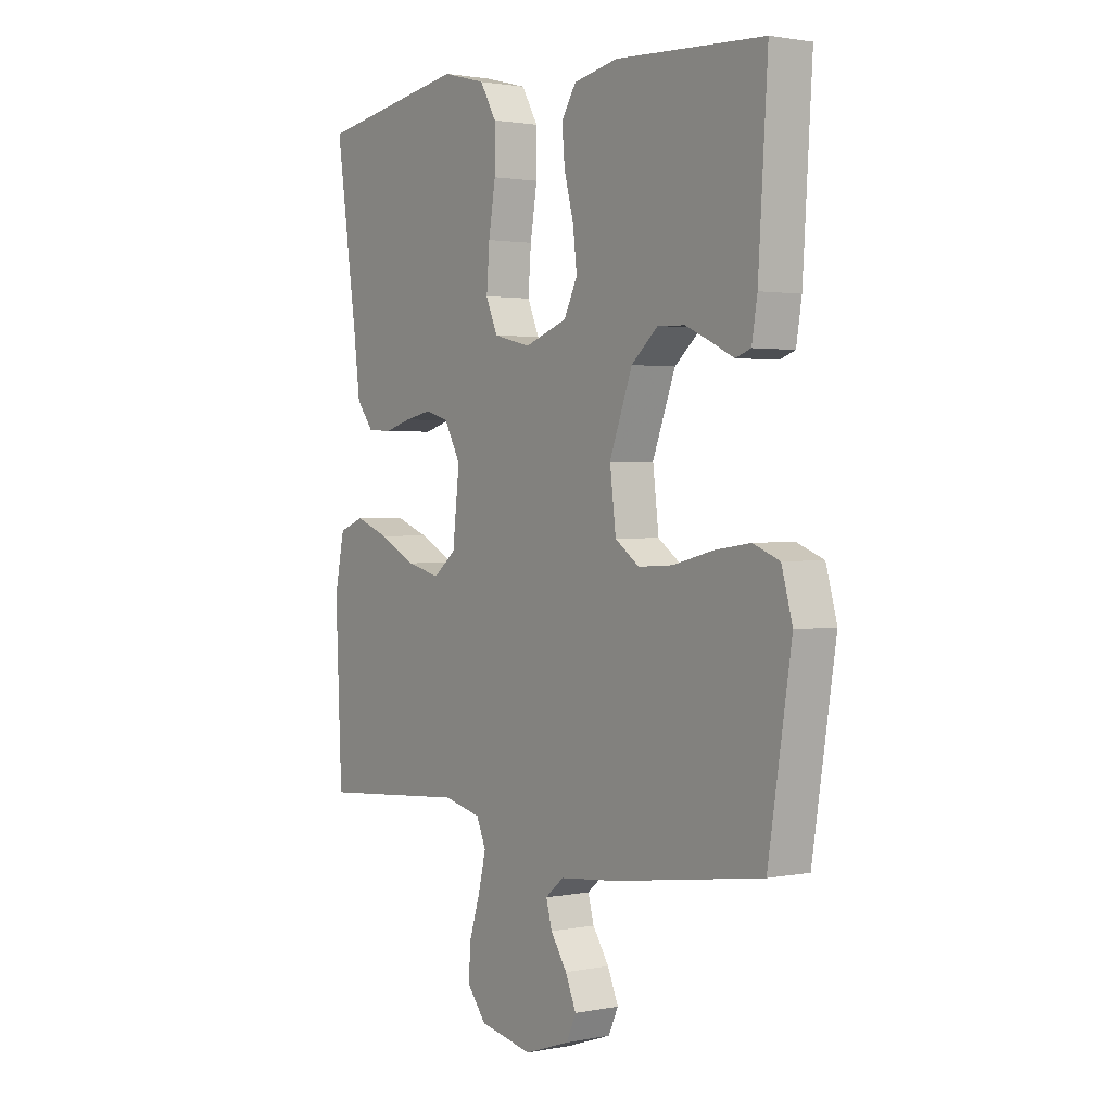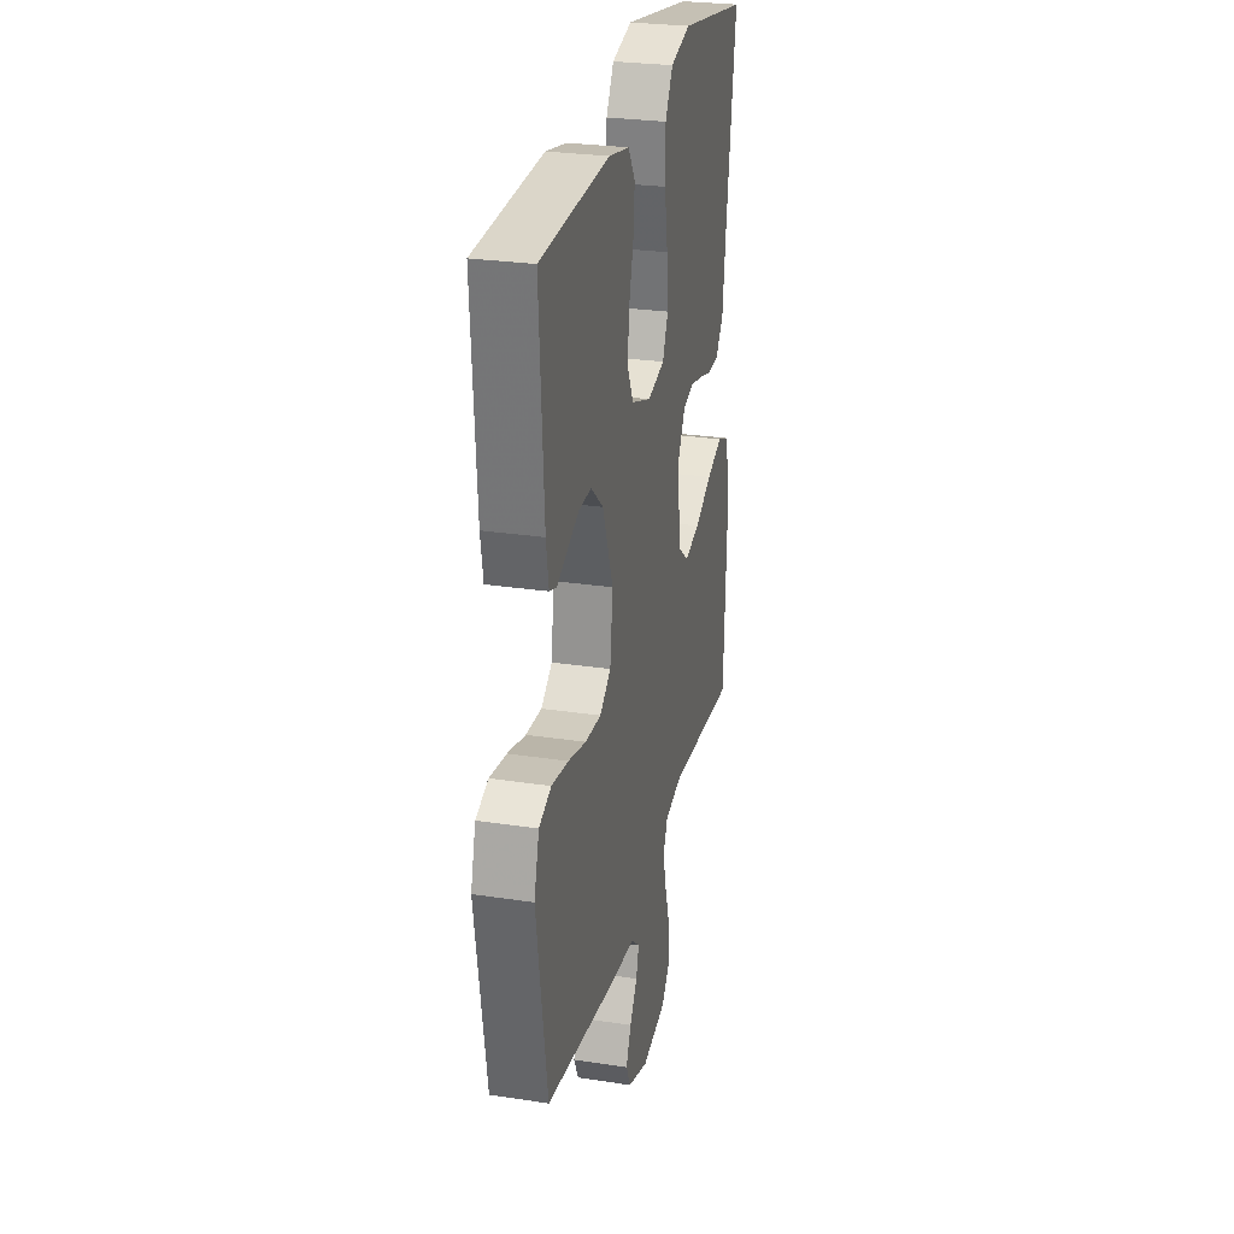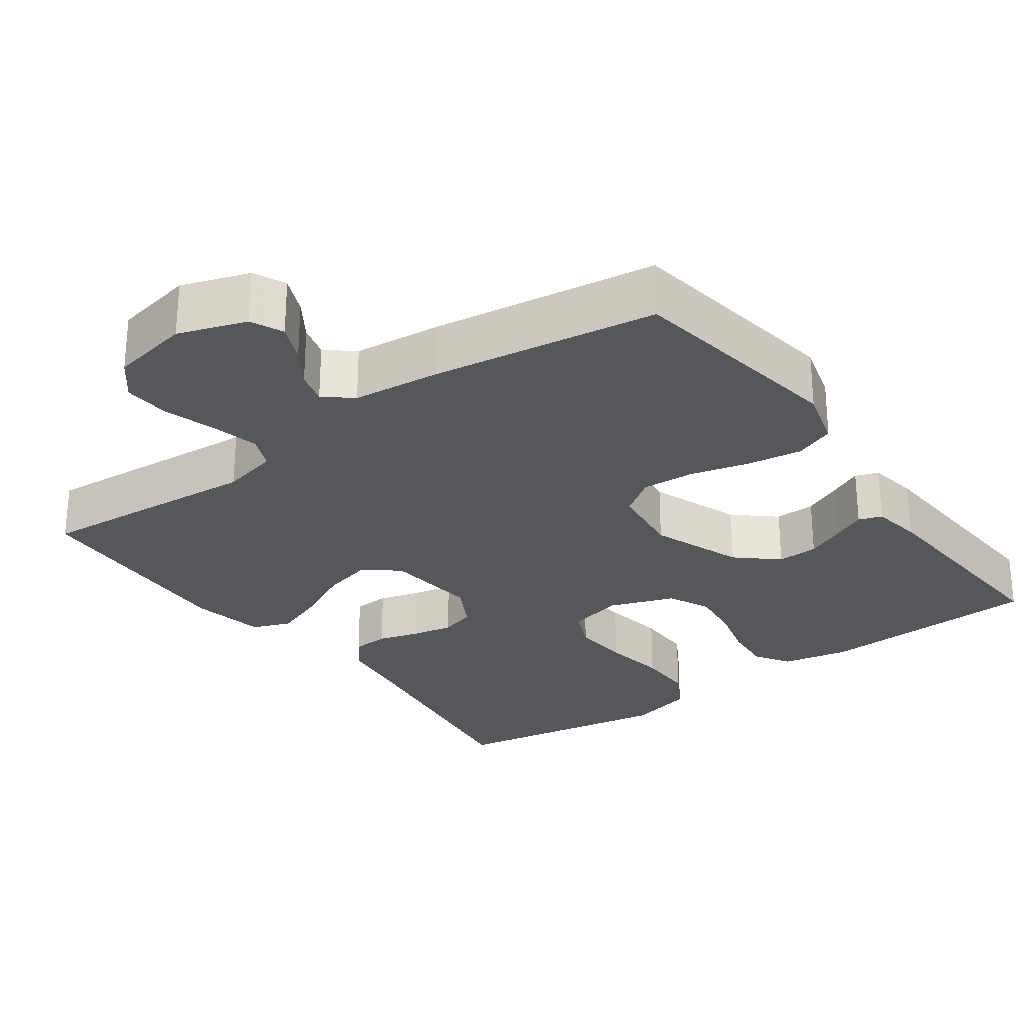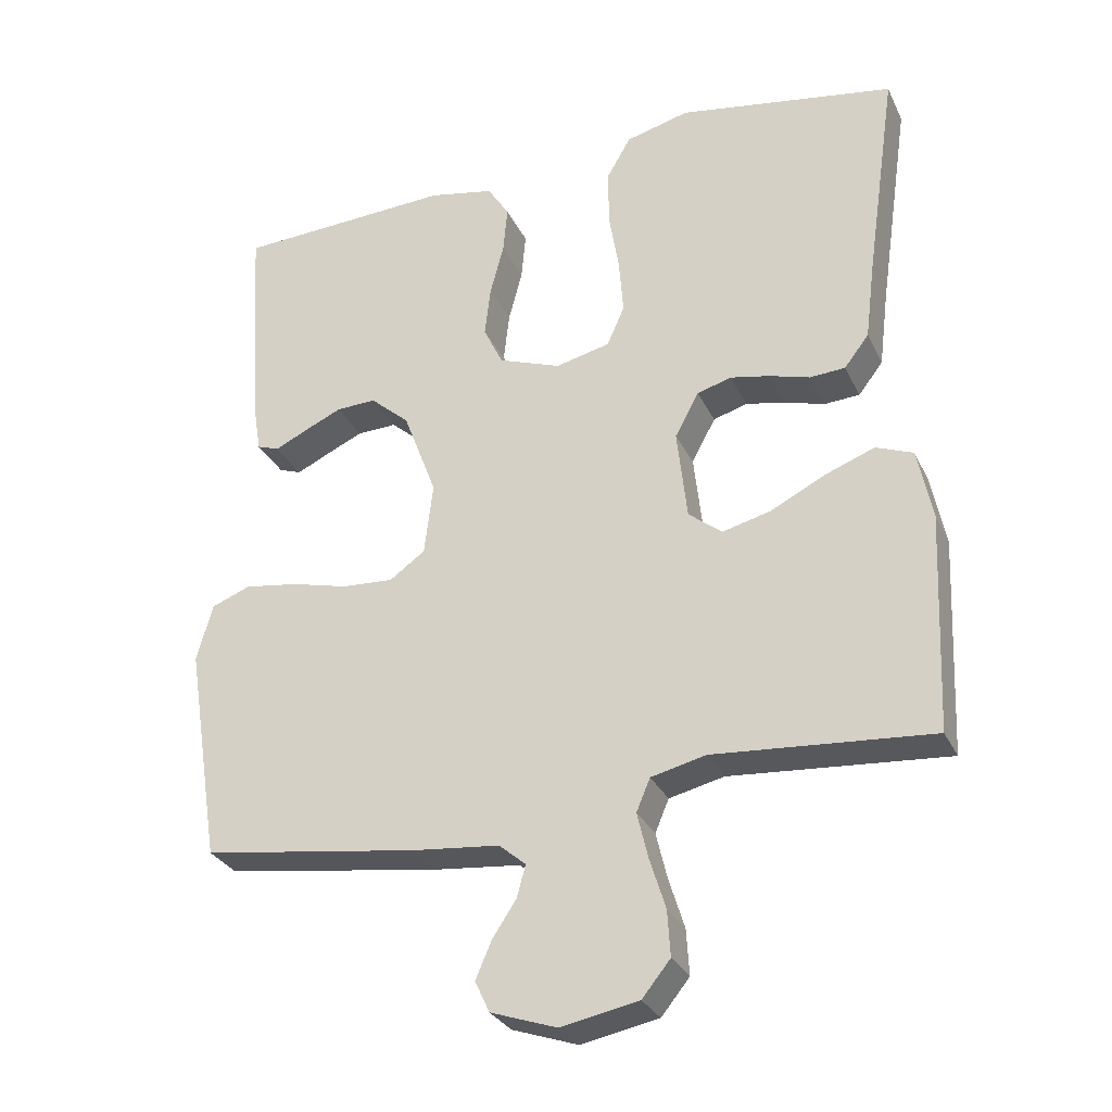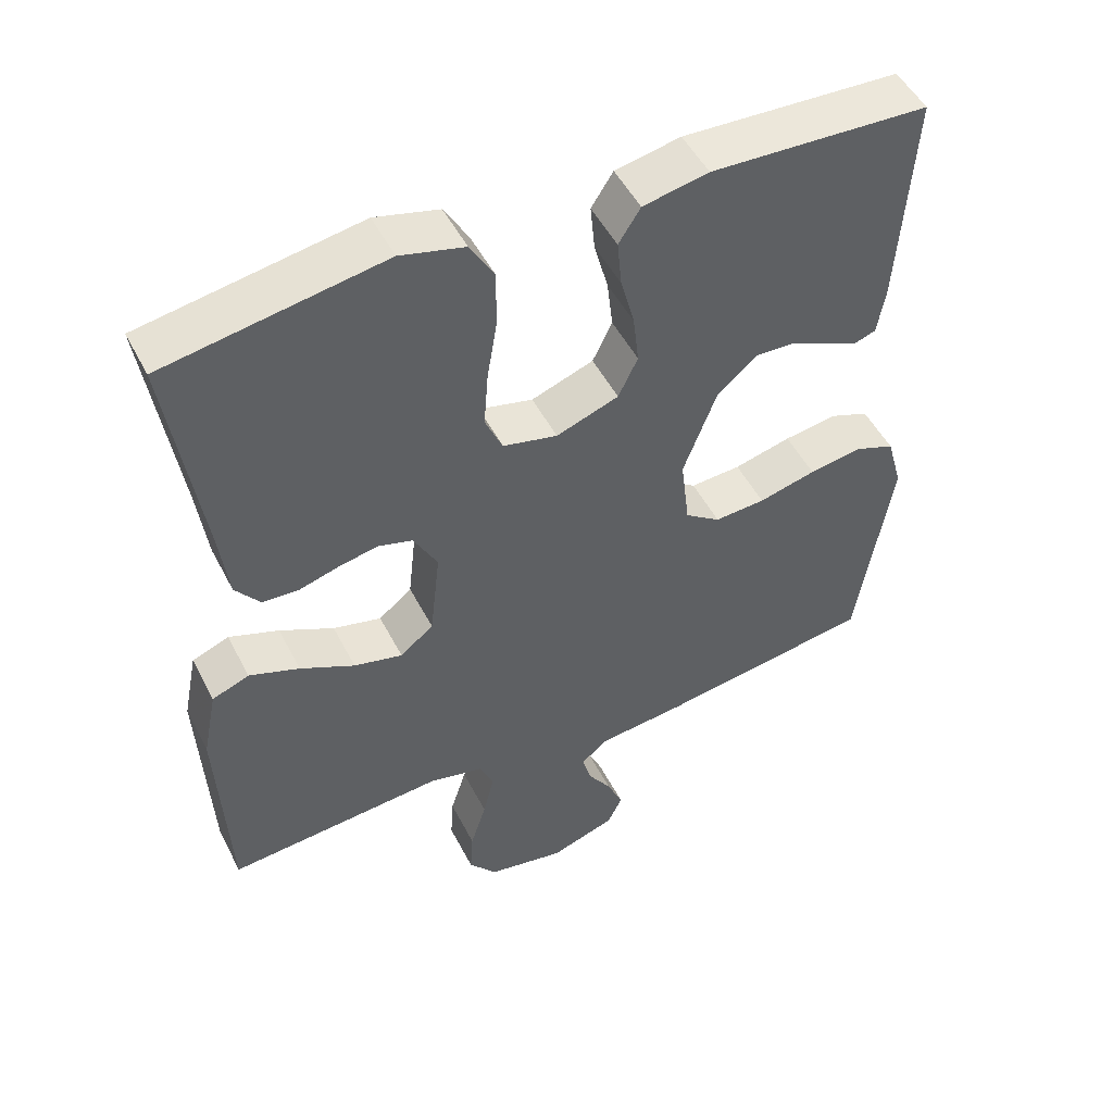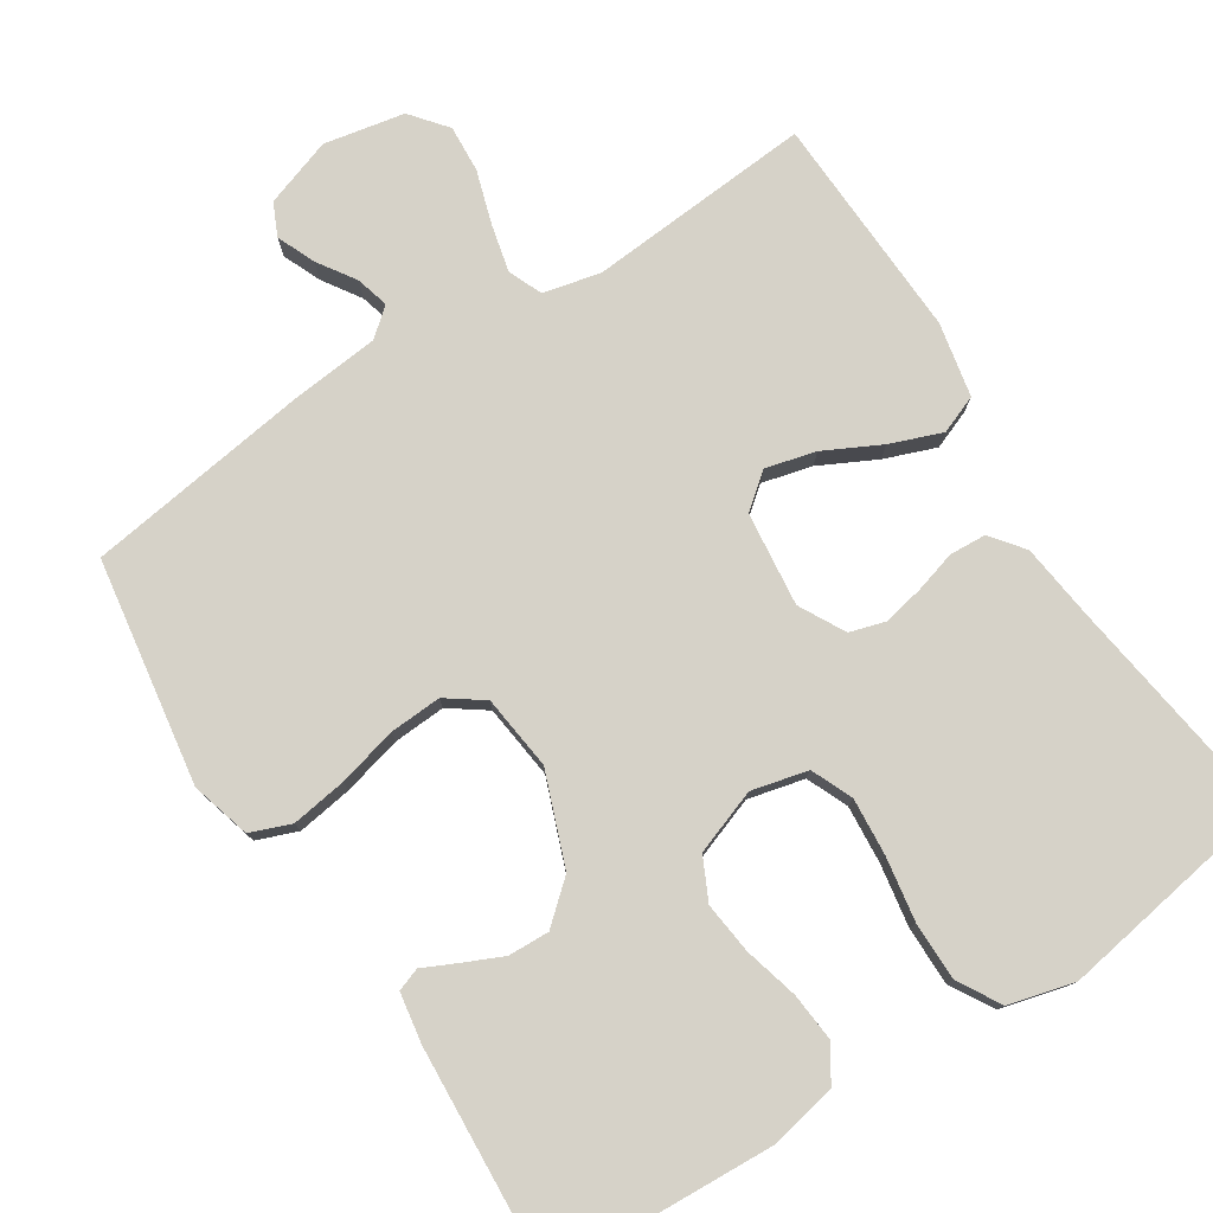
<metadata>
{"format":"obj","ext":"obj","renderer":"f3d","projection":"perspective","resolution":1024,"background":"white","views":[{"elev":1.7,"azim":-125.4,"up":"+Z"},{"elev":27.2,"azim":-76.7,"up":"+Z"},{"elev":-27.4,"azim":-144.2,"up":"+Y"},{"elev":-29.6,"azim":21.8,"up":"+Z"},{"elev":50.3,"azim":153.4,"up":"+Z"},{"elev":78.0,"azim":-32.7,"up":"+Y"}]}
</metadata>
<code>
v -0.5 0.07 -0.5
v -0.547 0.07 -0.2
v -0.525 0.07 -0.121
v -0.471 0.07 -0.1
v -0.397 0.07 -0.111
v -0.318 0.07 -0.131
v -0.248 0.07 -0.135
v -0.199 0.07 -0.1
v -0.187 0.07 0
v -0.233 0.07 0.122
v -0.287 0.07 0.169
v -0.342 0.07 0.167
v -0.395 0.07 0.143
v -0.439 0.07 0.122
v -0.47 0.07 0.133
v -0.481 0.07 0.2
v -0.5 0.07 0.5
v -0.2 0.07 0.515
v -0.11 0.07 0.497
v -0.08 0.07 0.45
v -0.086 0.07 0.385
v -0.105 0.07 0.313
v -0.113 0.07 0.244
v -0.086 0.07 0.188
v 0 0.07 0.157
v 0.075 0.07 0.175
v 0.099 0.07 0.23
v 0.093 0.07 0.307
v 0.079 0.07 0.392
v 0.079 0.07 0.47
v 0.112 0.07 0.527
v 0.2 0.07 0.55
v 0.5 0.07 0.5
v 0.457 0.07 0.2
v 0.444 0.07 0.095
v 0.41 0.07 0.051
v 0.361 0.07 0.048
v 0.306 0.07 0.064
v 0.251 0.07 0.075
v 0.204 0.07 0.061
v 0.171 0.07 0
v 0.185 0.07 -0.125
v 0.231 0.07 -0.162
v 0.298 0.07 -0.145
v 0.373 0.07 -0.107
v 0.442 0.07 -0.081
v 0.493 0.07 -0.101
v 0.513 0.07 -0.2
v 0.5 0.07 -0.5
v 0.2 0.07 -0.477
v 0.124 0.07 -0.495
v 0.105 0.07 -0.54
v 0.12 0.07 -0.603
v 0.142 0.07 -0.673
v 0.146 0.07 -0.736
v 0.107 0.07 -0.784
v 0 0.07 -0.805
v -0.091 0.07 -0.774
v -0.111 0.07 -0.731
v -0.089 0.07 -0.68
v -0.056 0.07 -0.63
v -0.044 0.07 -0.586
v -0.081 0.07 -0.555
v -0.2 0.07 -0.543
v -0.5 0 -0.5
v -0.547 0 -0.2
v -0.525 0 -0.121
v -0.471 0 -0.1
v -0.397 0 -0.111
v -0.318 0 -0.131
v -0.248 0 -0.135
v -0.199 0 -0.1
v -0.187 0 0
v -0.233 0 0.122
v -0.287 0 0.169
v -0.342 0 0.167
v -0.395 0 0.143
v -0.439 0 0.122
v -0.47 0 0.133
v -0.481 0 0.2
v -0.5 0 0.5
v -0.2 0 0.515
v -0.11 0 0.497
v -0.08 0 0.45
v -0.086 0 0.385
v -0.105 0 0.313
v -0.113 0 0.244
v -0.086 0 0.188
v 0 0 0.157
v 0.075 0 0.175
v 0.099 0 0.23
v 0.093 0 0.307
v 0.079 0 0.392
v 0.079 0 0.47
v 0.112 0 0.527
v 0.2 0 0.55
v 0.5 0 0.5
v 0.457 0 0.2
v 0.444 0 0.095
v 0.41 0 0.051
v 0.361 0 0.048
v 0.306 0 0.064
v 0.251 0 0.075
v 0.204 0 0.061
v 0.171 0 0
v 0.185 0 -0.125
v 0.231 0 -0.162
v 0.298 0 -0.145
v 0.373 0 -0.107
v 0.442 0 -0.081
v 0.493 0 -0.101
v 0.513 0 -0.2
v 0.5 0 -0.5
v 0.2 0 -0.477
v 0.124 0 -0.495
v 0.105 0 -0.54
v 0.12 0 -0.603
v 0.142 0 -0.673
v 0.146 0 -0.736
v 0.107 0 -0.784
v 0 0 -0.805
v -0.091 0 -0.774
v -0.111 0 -0.731
v -0.089 0 -0.68
v -0.056 0 -0.63
v -0.044 0 -0.586
v -0.081 0 -0.555
v -0.2 0 -0.543
f 4 5 6
f 3 4 6
f 2 3 6
f 1 2 6
f 64 1 6
f 63 64 6
f 62 63 6 7
f 59 60 61
f 58 59 61
f 57 58 61
f 56 57 61
f 55 56 61
f 54 55 61
f 53 54 61
f 52 53 61 62
f 62 7 8
f 52 62 8
f 51 52 8
f 48 49 50
f 47 48 50
f 46 47 50
f 45 46 50
f 44 45 50
f 43 44 50 51
f 51 8 9
f 43 51 9
f 42 43 9
f 36 37 38
f 35 36 38
f 34 35 38
f 34 38 39
f 33 34 39
f 32 33 39
f 31 32 39
f 30 31 39
f 29 30 39
f 28 29 39
f 27 28 39 40
f 20 21 22
f 19 20 22
f 18 19 22
f 17 18 22
f 16 17 22
f 15 16 22
f 14 15 22
f 13 14 22
f 12 13 22
f 11 12 22 23
f 10 11 23 24
f 10 24 25
f 9 10 25
f 42 9 25
f 41 42 25
f 40 41 25 26
f 26 27 40
f 70 69 68
f 70 68 67
f 70 67 66
f 70 66 65
f 70 65 128
f 70 128 127
f 71 70 127 126
f 125 124 123
f 125 123 122
f 125 122 121
f 125 121 120
f 125 120 119
f 125 119 118
f 125 118 117
f 126 125 117 116
f 72 71 126
f 72 126 116
f 72 116 115
f 114 113 112
f 114 112 111
f 114 111 110
f 114 110 109
f 114 109 108
f 115 114 108 107
f 73 72 115
f 73 115 107
f 73 107 106
f 102 101 100
f 102 100 99
f 102 99 98
f 103 102 98
f 103 98 97
f 103 97 96
f 103 96 95
f 103 95 94
f 103 94 93
f 103 93 92
f 104 103 92 91
f 86 85 84
f 86 84 83
f 86 83 82
f 86 82 81
f 86 81 80
f 86 80 79
f 86 79 78
f 86 78 77
f 86 77 76
f 87 86 76 75
f 88 87 75 74
f 89 88 74
f 89 74 73
f 89 73 106
f 89 106 105
f 90 89 105 104
f 104 91 90
f 1 65 66 2
f 2 66 67 3
f 3 67 68 4
f 4 68 69 5
f 5 69 70 6
f 6 70 71 7
f 7 71 72 8
f 8 72 73 9
f 9 73 74 10
f 10 74 75 11
f 11 75 76 12
f 12 76 77 13
f 13 77 78 14
f 14 78 79 15
f 15 79 80 16
f 16 80 81 17
f 17 81 82 18
f 18 82 83 19
f 19 83 84 20
f 20 84 85 21
f 21 85 86 22
f 22 86 87 23
f 23 87 88 24
f 24 88 89 25
f 25 89 90 26
f 26 90 91 27
f 27 91 92 28
f 28 92 93 29
f 29 93 94 30
f 30 94 95 31
f 31 95 96 32
f 32 96 97 33
f 33 97 98 34
f 34 98 99 35
f 35 99 100 36
f 36 100 101 37
f 37 101 102 38
f 38 102 103 39
f 39 103 104 40
f 40 104 105 41
f 41 105 106 42
f 42 106 107 43
f 43 107 108 44
f 44 108 109 45
f 45 109 110 46
f 46 110 111 47
f 47 111 112 48
f 48 112 113 49
f 49 113 114 50
f 50 114 115 51
f 51 115 116 52
f 52 116 117 53
f 53 117 118 54
f 54 118 119 55
f 55 119 120 56
f 56 120 121 57
f 57 121 122 58
f 58 122 123 59
f 59 123 124 60
f 60 124 125 61
f 61 125 126 62
f 62 126 127 63
f 63 127 128 64
f 64 128 65 1

</code>
